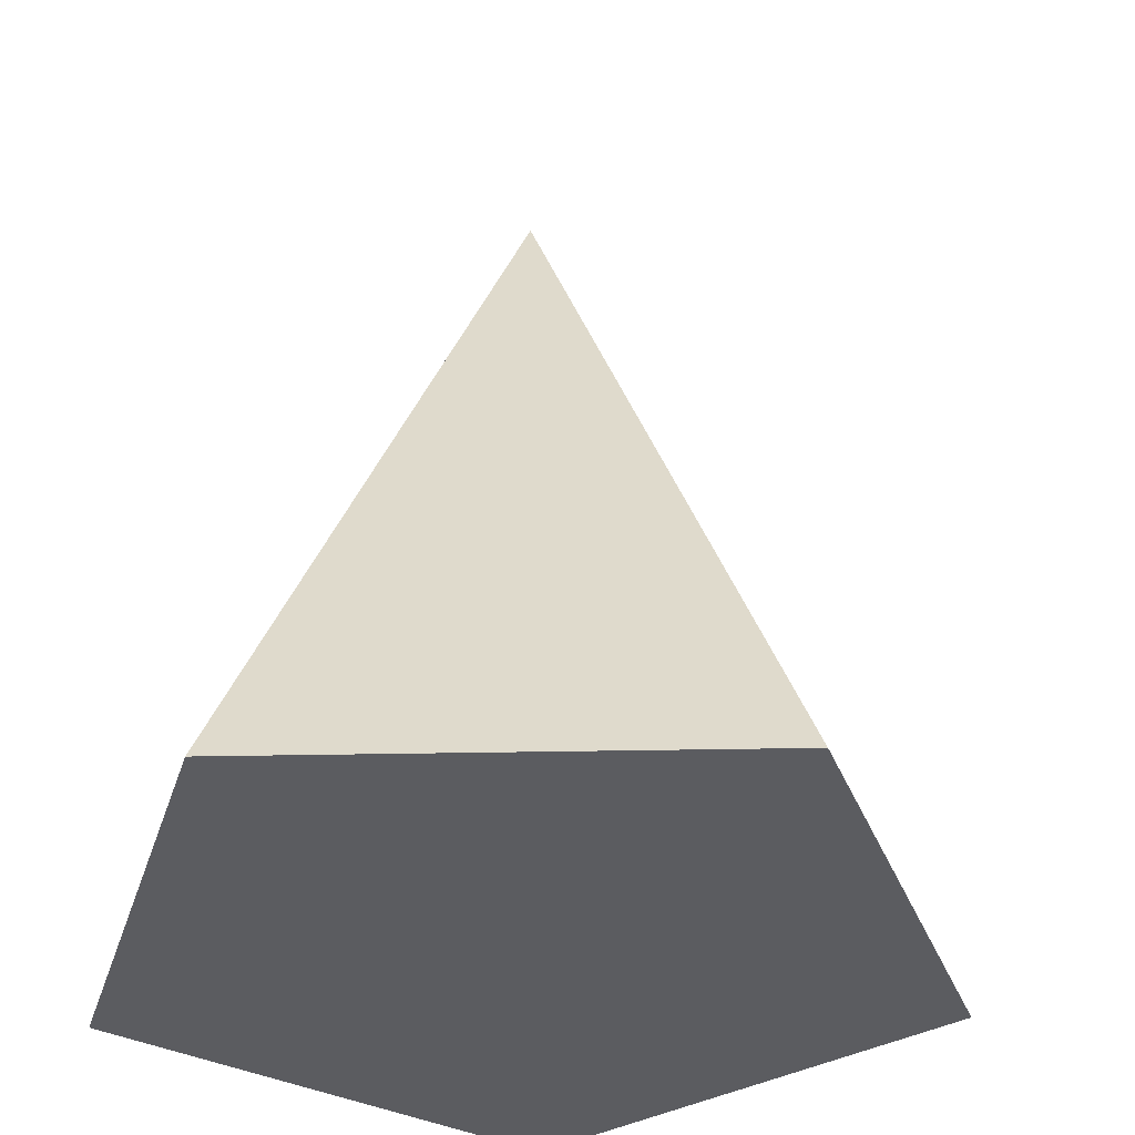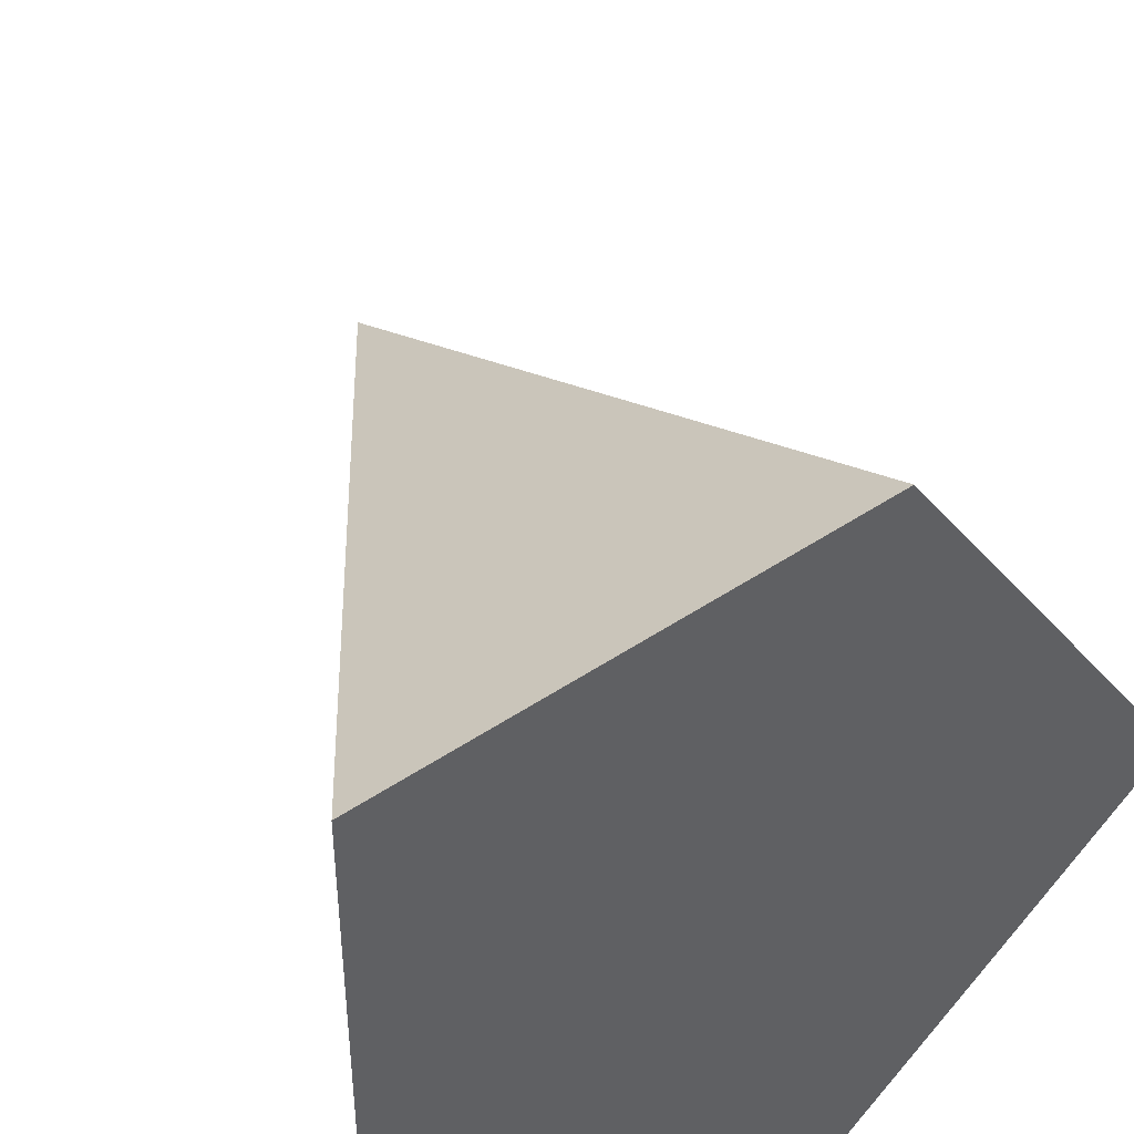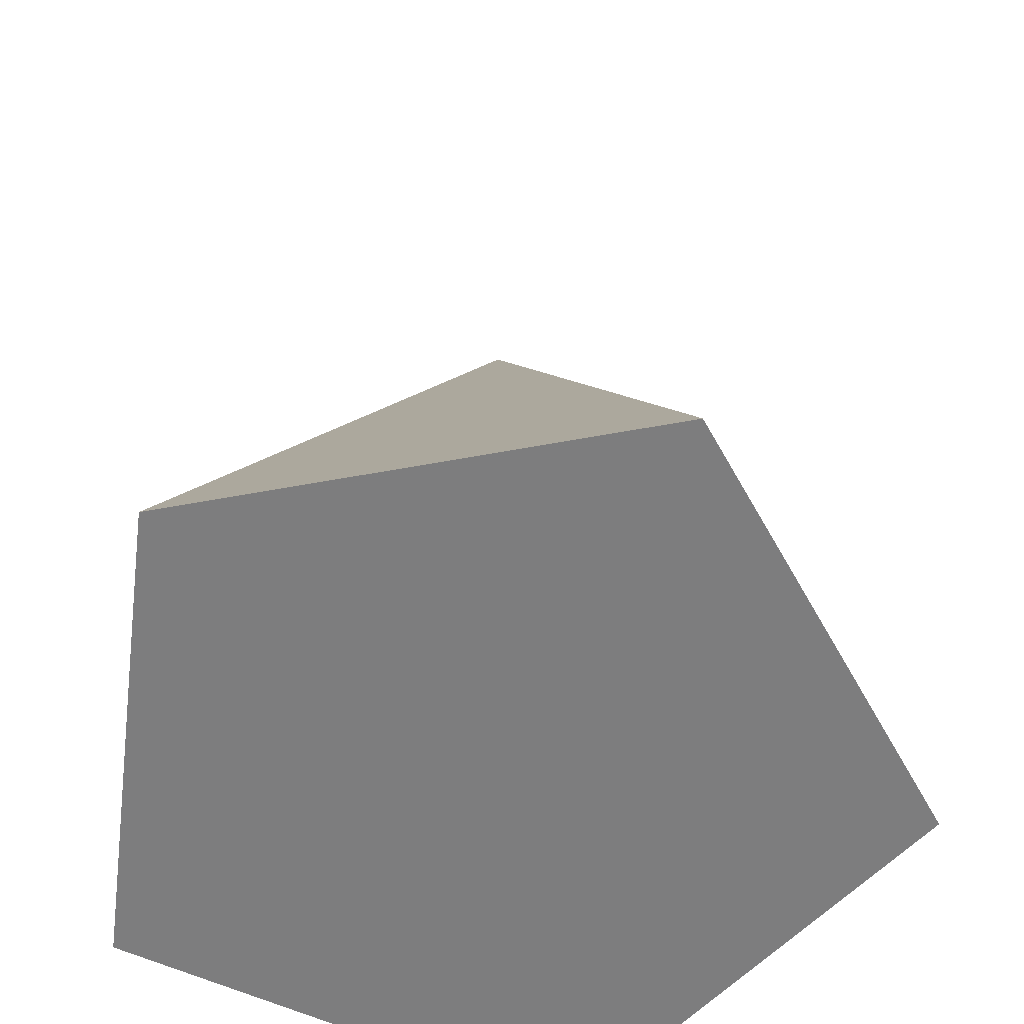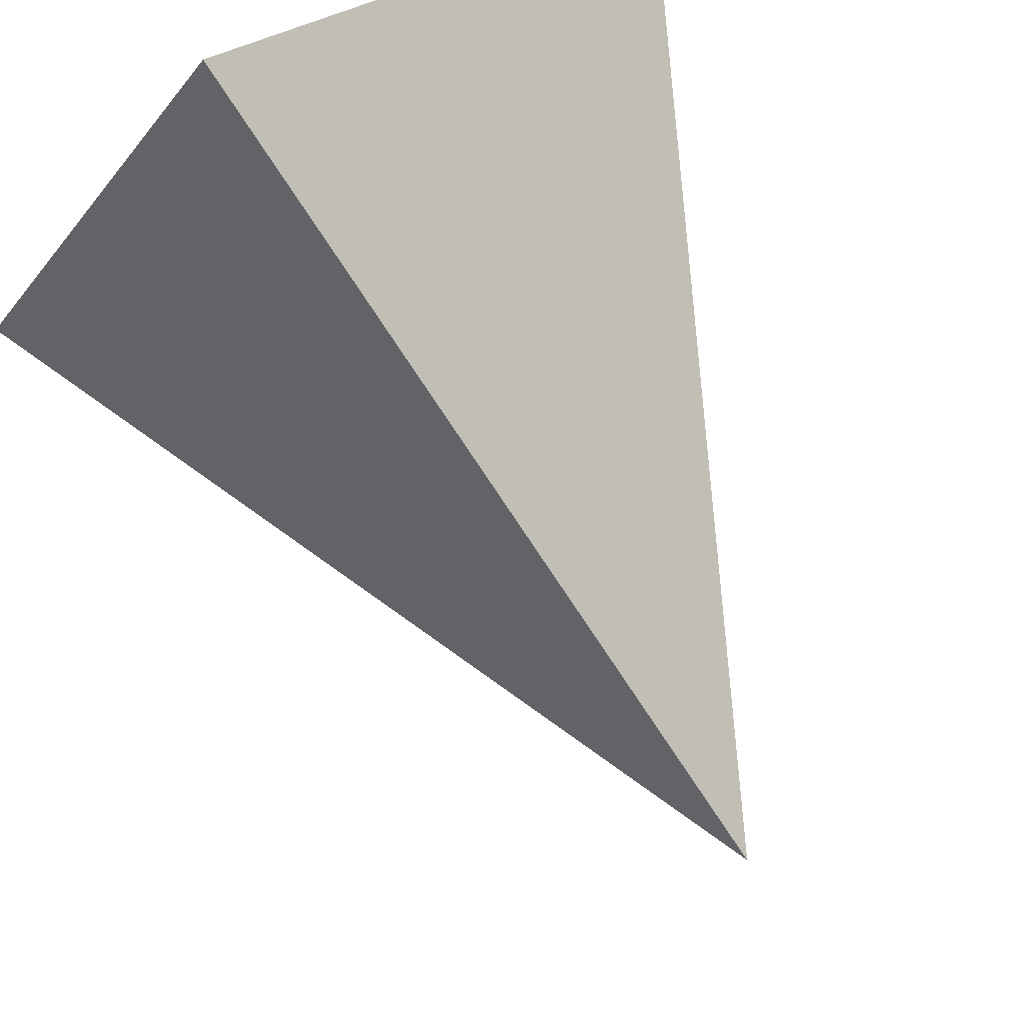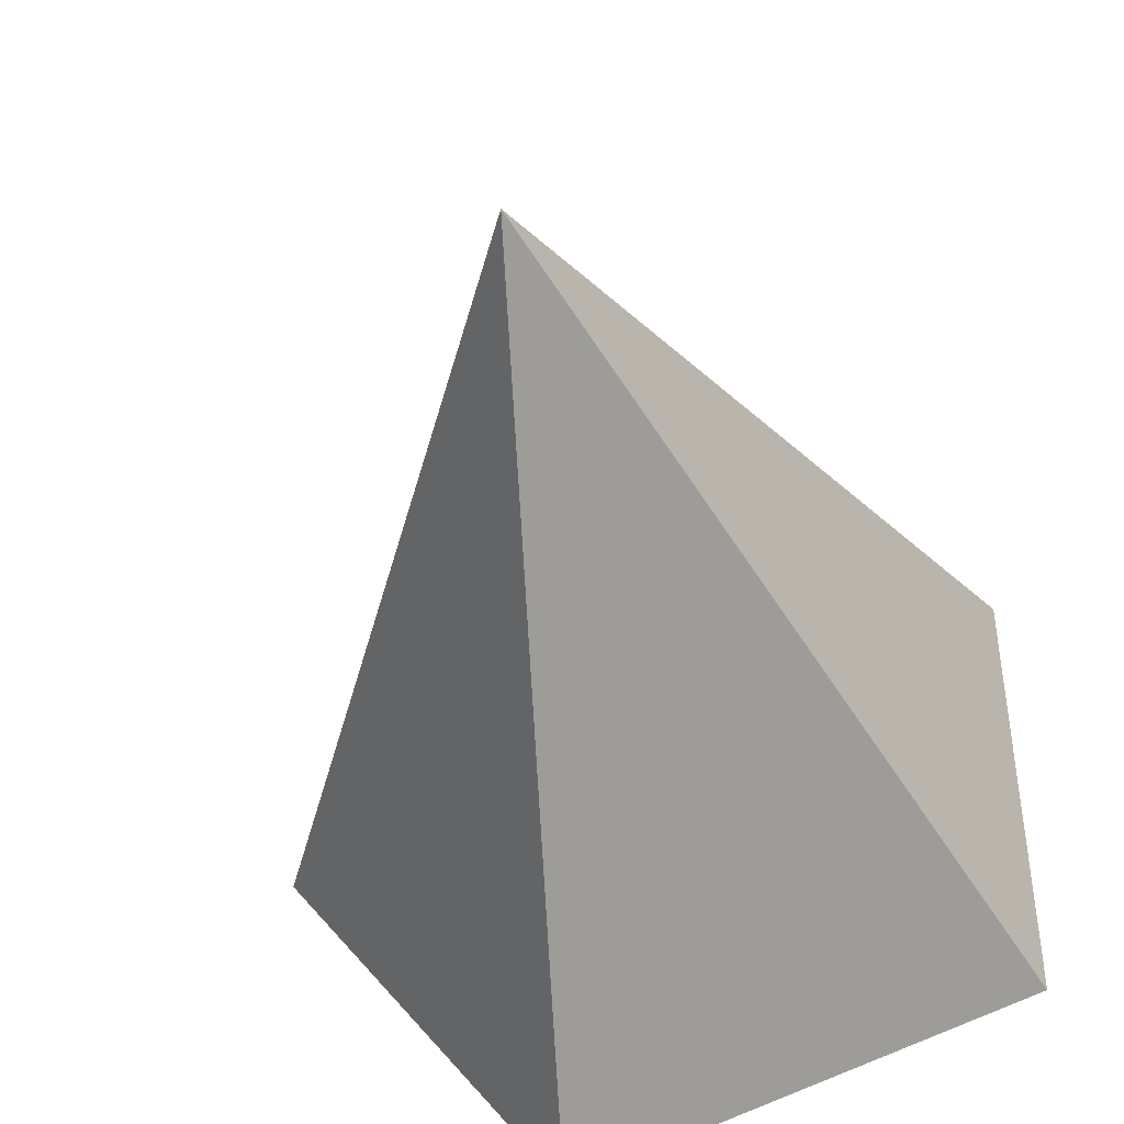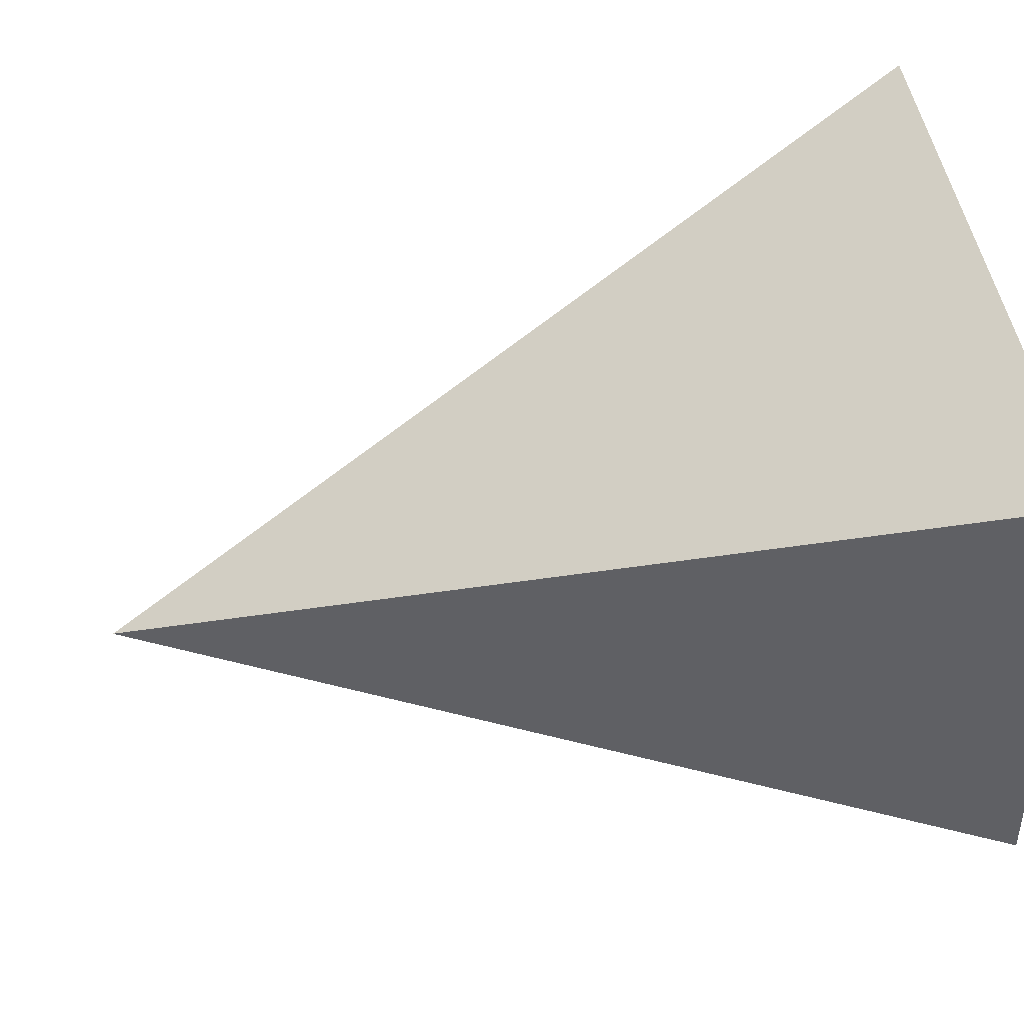
<metadata>
{"format":"obj","ext":"obj","renderer":"f3d","projection":"perspective","resolution":1024,"background":"white","views":[{"elev":-35.1,"azim":-16.5,"up":"+Y"},{"elev":42.6,"azim":-24.6,"up":"+Z"},{"elev":-59.1,"azim":64.8,"up":"+Y"},{"elev":78.0,"azim":152.0,"up":"+Z"},{"elev":-43.9,"azim":-167.7,"up":"+Z"},{"elev":45.8,"azim":-107.6,"up":"+Z"}]}
</metadata>
<code>
v 0.309 -1 -0.9511
v -0.809 -1 -0.5878
v -0.809 -1 0.5878
v 0.309 -1 0.9511
v 1 -1 0
v 0 1 0
f 1 5 4 3 2
f 1 2 6
f 2 3 6
f 3 4 6
f 4 5 6
f 5 1 6

</code>
